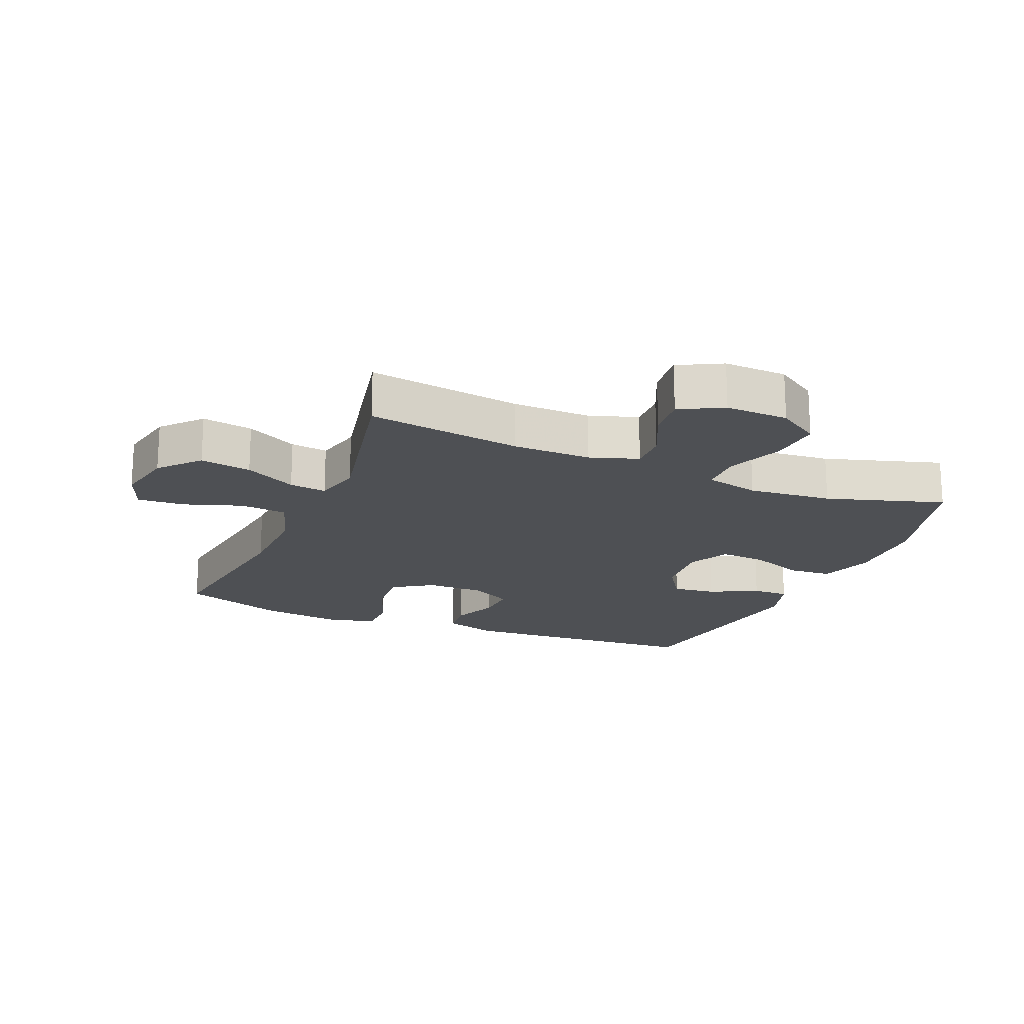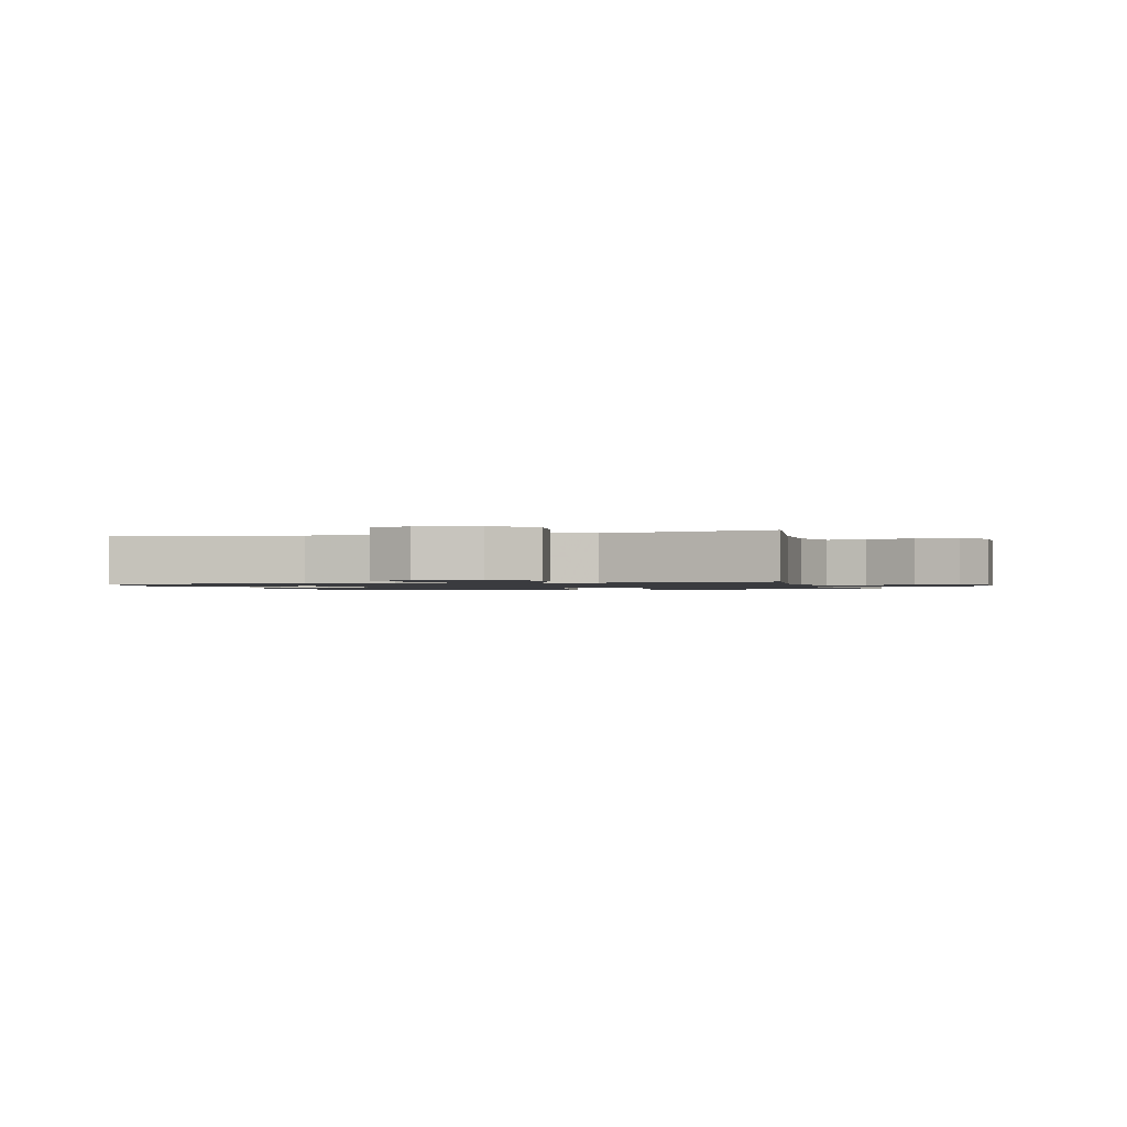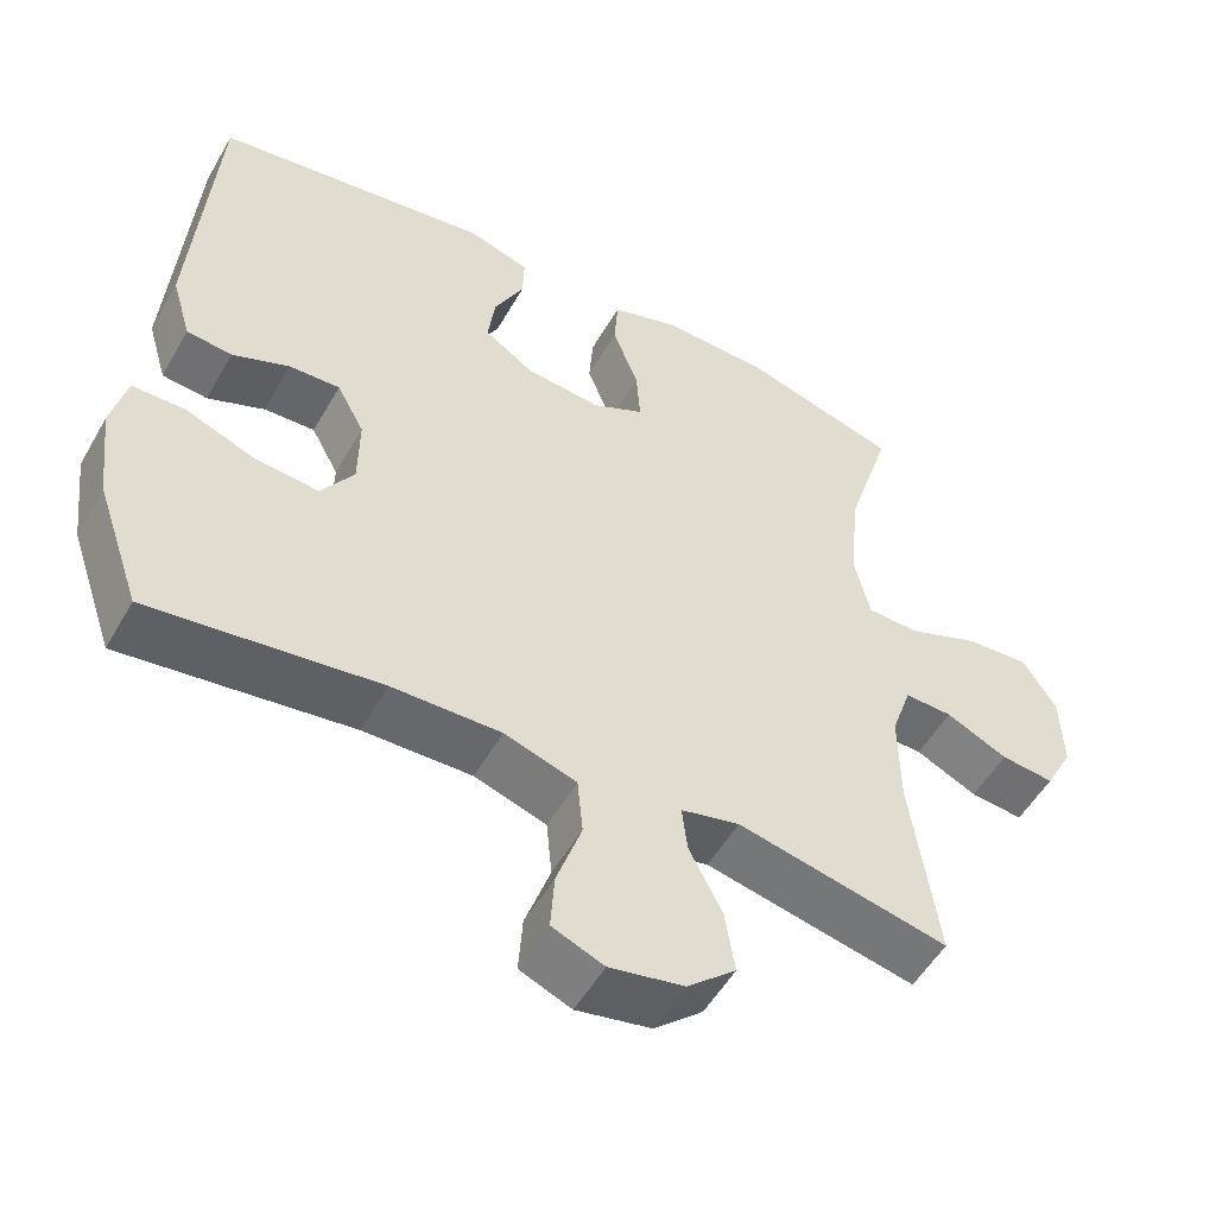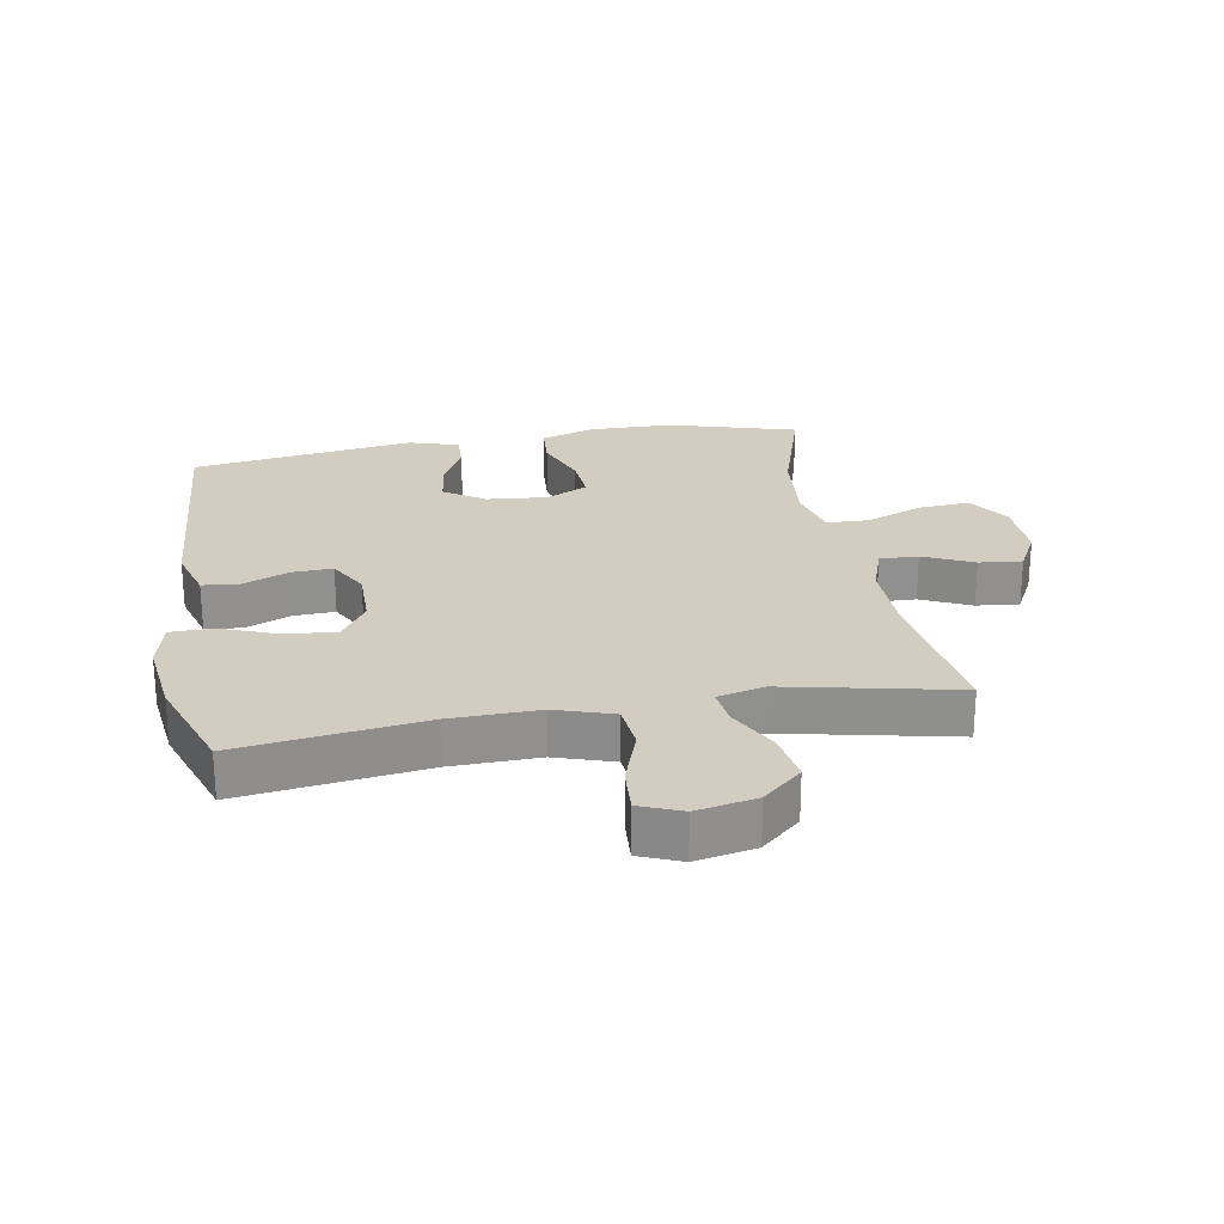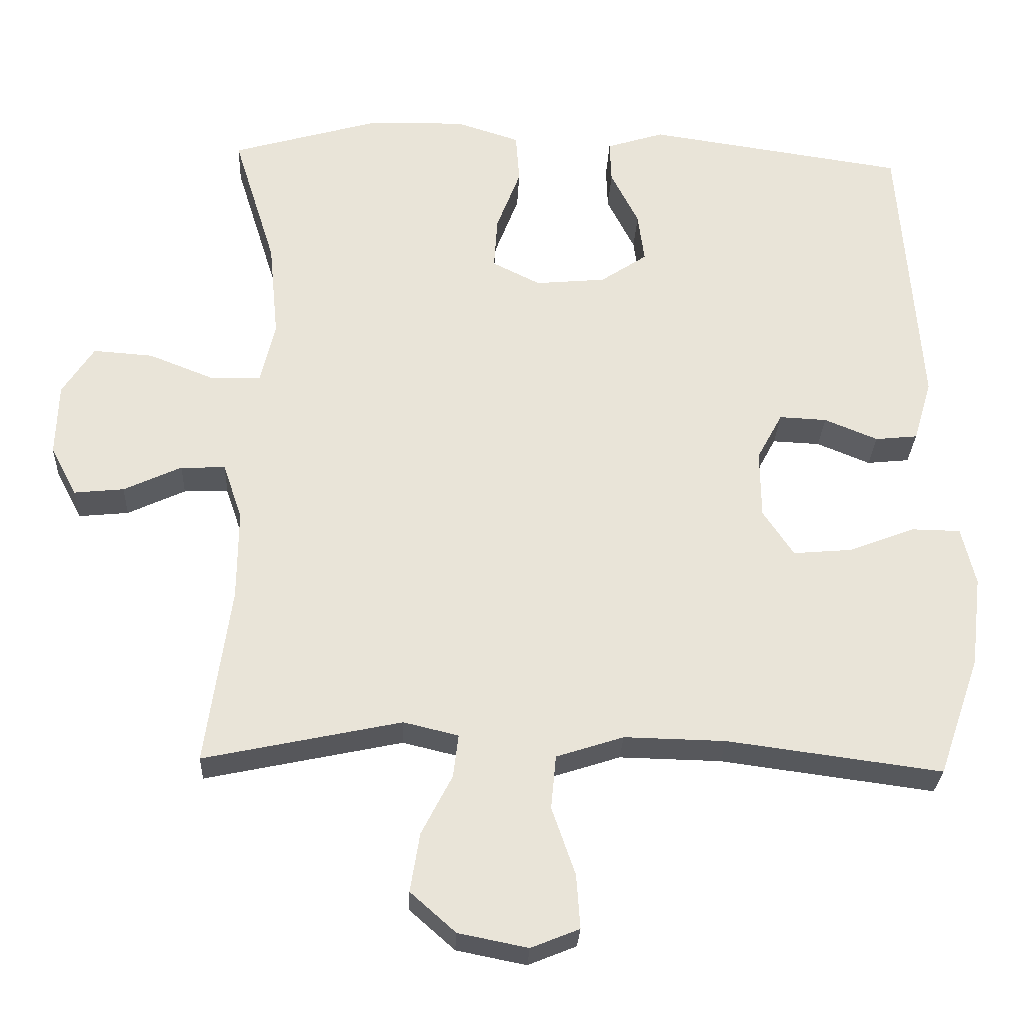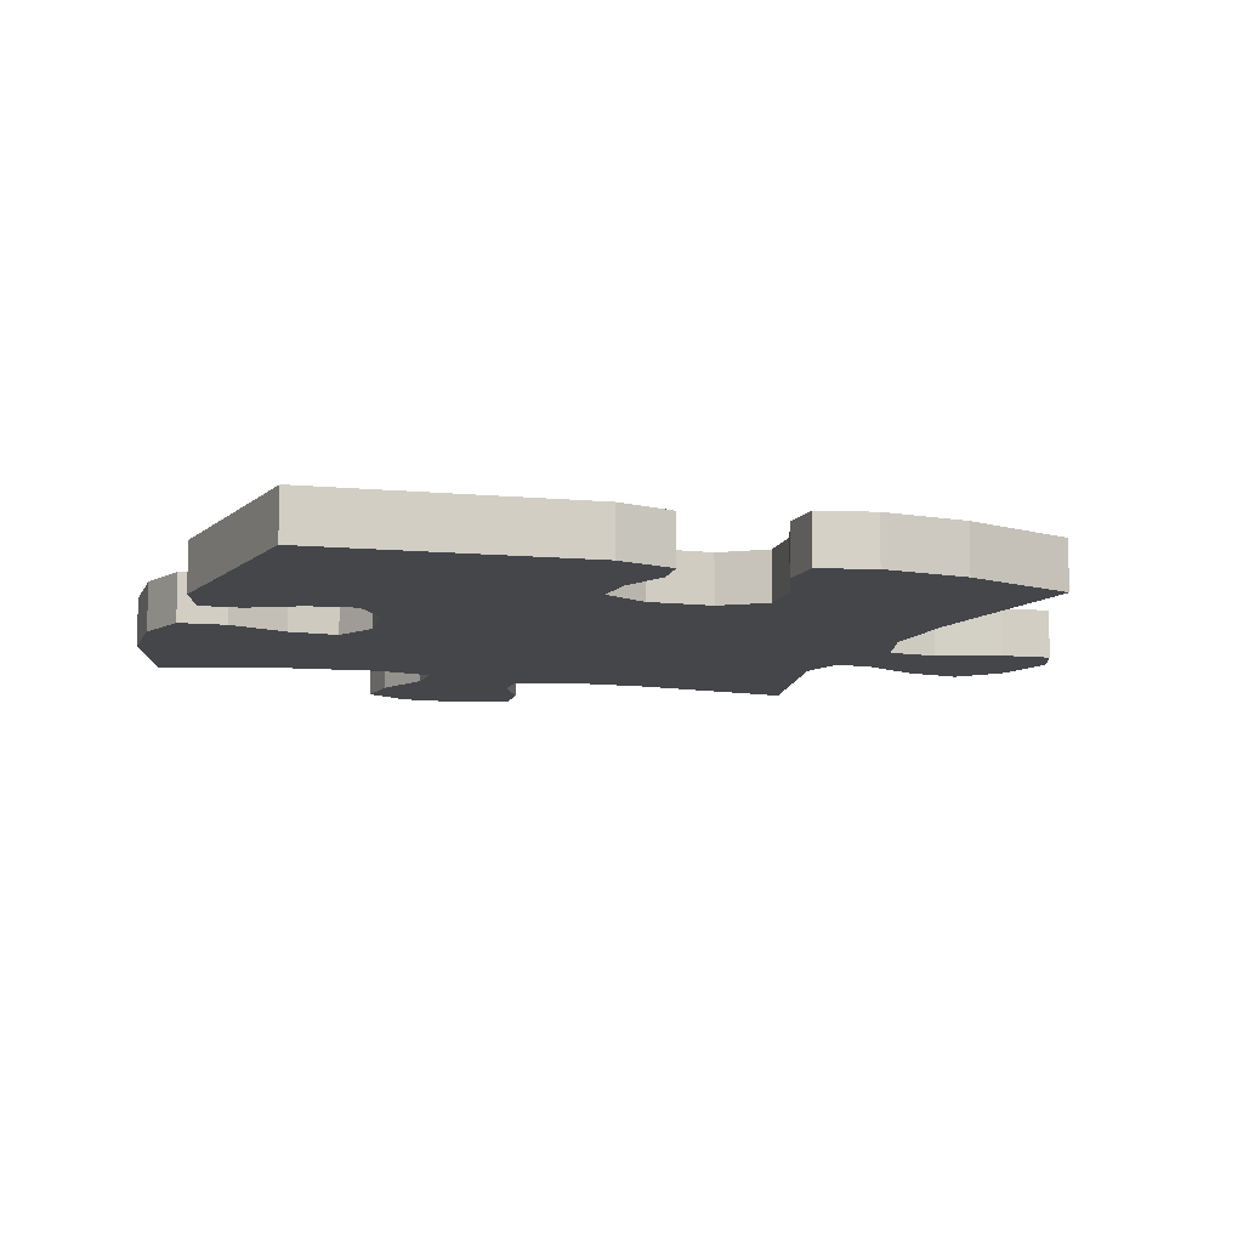
<metadata>
{"format":"obj","ext":"obj","renderer":"f3d","projection":"perspective","resolution":1024,"background":"white","views":[{"elev":-18.8,"azim":-113.0,"up":"+Y"},{"elev":-1.2,"azim":-164.3,"up":"+Y"},{"elev":-52.8,"azim":150.8,"up":"+Z"},{"elev":24.6,"azim":170.0,"up":"+Y"},{"elev":-28.4,"azim":-2.6,"up":"+Z"},{"elev":-9.5,"azim":72.1,"up":"+Y"}]}
</metadata>
<code>
v 0.5 0.07 0.5
v 0.528 0.07 0.108
v 0.503 0.07 0.023
v 0.445 0.07 0.017
v 0.372 0.07 0.047
v 0.307 0.07 0.05
v 0.272 0.07 -0.015
v 0.273 0.07 -0.109
v 0.315 0.07 -0.172
v 0.395 0.07 -0.165
v 0.486 0.07 -0.13
v 0.553 0.07 -0.131
v 0.572 0.07 -0.211
v 0.557 0.07 -0.336
v 0.5 0.07 -0.5
v 0.207 0.07 -0.461
v 0.068 0.07 -0.458
v -0.024 0.07 -0.488
v -0.031 0.07 -0.562
v 0.001 0.07 -0.655
v 0.006 0.07 -0.729
v -0.06 0.07 -0.756
v -0.155 0.07 -0.737
v -0.217 0.07 -0.682
v -0.204 0.07 -0.601
v -0.162 0.07 -0.519
v -0.155 0.07 -0.46
v -0.23 0.07 -0.442
v -0.5 0.07 -0.5
v -0.466 0.07 -0.255
v -0.465 0.07 -0.131
v -0.491 0.07 -0.054
v -0.552 0.07 -0.056
v -0.631 0.07 -0.093
v -0.699 0.07 -0.1
v -0.735 0.07 -0.032
v -0.732 0.07 0.068
v -0.689 0.07 0.135
v -0.607 0.07 0.129
v -0.516 0.07 0.093
v -0.449 0.07 0.095
v -0.429 0.07 0.181
v -0.442 0.07 0.314
v -0.5 0.07 0.5
v -0.297 0.07 0.559
v -0.164 0.07 0.562
v -0.077 0.07 0.534
v -0.072 0.07 0.465
v -0.105 0.07 0.378
v -0.11 0.07 0.305
v -0.044 0.07 0.272
v 0.052 0.07 0.281
v 0.116 0.07 0.324
v 0.107 0.07 0.393
v 0.069 0.07 0.469
v 0.067 0.07 0.527
v 0.146 0.07 0.552
v 0.5 0 0.5
v 0.528 0 0.108
v 0.503 0 0.023
v 0.445 0 0.017
v 0.372 0 0.047
v 0.307 0 0.05
v 0.272 0 -0.015
v 0.273 0 -0.109
v 0.315 0 -0.172
v 0.395 0 -0.165
v 0.486 0 -0.13
v 0.553 0 -0.131
v 0.572 0 -0.211
v 0.557 0 -0.336
v 0.5 0 -0.5
v 0.207 0 -0.461
v 0.068 0 -0.458
v -0.024 0 -0.488
v -0.031 0 -0.562
v 0.001 0 -0.655
v 0.006 0 -0.729
v -0.06 0 -0.756
v -0.155 0 -0.737
v -0.217 0 -0.682
v -0.204 0 -0.601
v -0.162 0 -0.519
v -0.155 0 -0.46
v -0.23 0 -0.442
v -0.5 0 -0.5
v -0.466 0 -0.255
v -0.465 0 -0.131
v -0.491 0 -0.054
v -0.552 0 -0.056
v -0.631 0 -0.093
v -0.699 0 -0.1
v -0.735 0 -0.032
v -0.732 0 0.068
v -0.689 0 0.135
v -0.607 0 0.129
v -0.516 0 0.093
v -0.449 0 0.095
v -0.429 0 0.181
v -0.442 0 0.314
v -0.5 0 0.5
v -0.297 0 0.559
v -0.164 0 0.562
v -0.077 0 0.534
v -0.072 0 0.465
v -0.105 0 0.378
v -0.11 0 0.305
v -0.044 0 0.272
v 0.052 0 0.281
v 0.116 0 0.324
v 0.107 0 0.393
v 0.069 0 0.469
v 0.067 0 0.527
v 0.146 0 0.552
f 54 55 56 57
f 53 54 57 1
f 52 53 1 2
f 51 52 2 3
f 46 47 48 49
f 46 49 50
f 43 44 45 46
f 42 43 46 50
f 41 42 50 51
f 37 38 39 40
f 37 40 41
f 36 37 41
f 33 34 35 36
f 32 33 36 41
f 31 32 41 51
f 28 29 30
f 27 28 30 31
f 23 24 25 26
f 23 26 27
f 22 23 27
f 19 20 21 22
f 18 19 22 27
f 17 18 27 31
f 13 14 15 16
f 10 11 12 13
f 9 10 13 16
f 8 9 16 17
f 51 3 4 5
f 51 5 6
f 31 51 6 7
f 7 8 17 31
f 114 113 112 111
f 58 114 111 110
f 59 58 110 109
f 60 59 109 108
f 106 105 104 103
f 107 106 103
f 103 102 101 100
f 107 103 100 99
f 108 107 99 98
f 97 96 95 94
f 98 97 94
f 98 94 93
f 93 92 91 90
f 98 93 90 89
f 108 98 89 88
f 87 86 85
f 88 87 85 84
f 83 82 81 80
f 84 83 80
f 84 80 79
f 79 78 77 76
f 84 79 76 75
f 88 84 75 74
f 73 72 71 70
f 70 69 68 67
f 73 70 67 66
f 74 73 66 65
f 62 61 60 108
f 63 62 108
f 64 63 108 88
f 88 74 65 64
f 1 58 59 2
f 2 59 60 3
f 3 60 61 4
f 4 61 62 5
f 5 62 63 6
f 6 63 64 7
f 7 64 65 8
f 8 65 66 9
f 9 66 67 10
f 10 67 68 11
f 11 68 69 12
f 12 69 70 13
f 13 70 71 14
f 14 71 72 15
f 15 72 73 16
f 16 73 74 17
f 17 74 75 18
f 18 75 76 19
f 19 76 77 20
f 20 77 78 21
f 21 78 79 22
f 22 79 80 23
f 23 80 81 24
f 24 81 82 25
f 25 82 83 26
f 26 83 84 27
f 27 84 85 28
f 28 85 86 29
f 29 86 87 30
f 30 87 88 31
f 31 88 89 32
f 32 89 90 33
f 33 90 91 34
f 34 91 92 35
f 35 92 93 36
f 36 93 94 37
f 37 94 95 38
f 38 95 96 39
f 39 96 97 40
f 40 97 98 41
f 41 98 99 42
f 42 99 100 43
f 43 100 101 44
f 44 101 102 45
f 45 102 103 46
f 46 103 104 47
f 47 104 105 48
f 48 105 106 49
f 49 106 107 50
f 50 107 108 51
f 51 108 109 52
f 52 109 110 53
f 53 110 111 54
f 54 111 112 55
f 55 112 113 56
f 56 113 114 57
f 57 114 58 1

</code>
